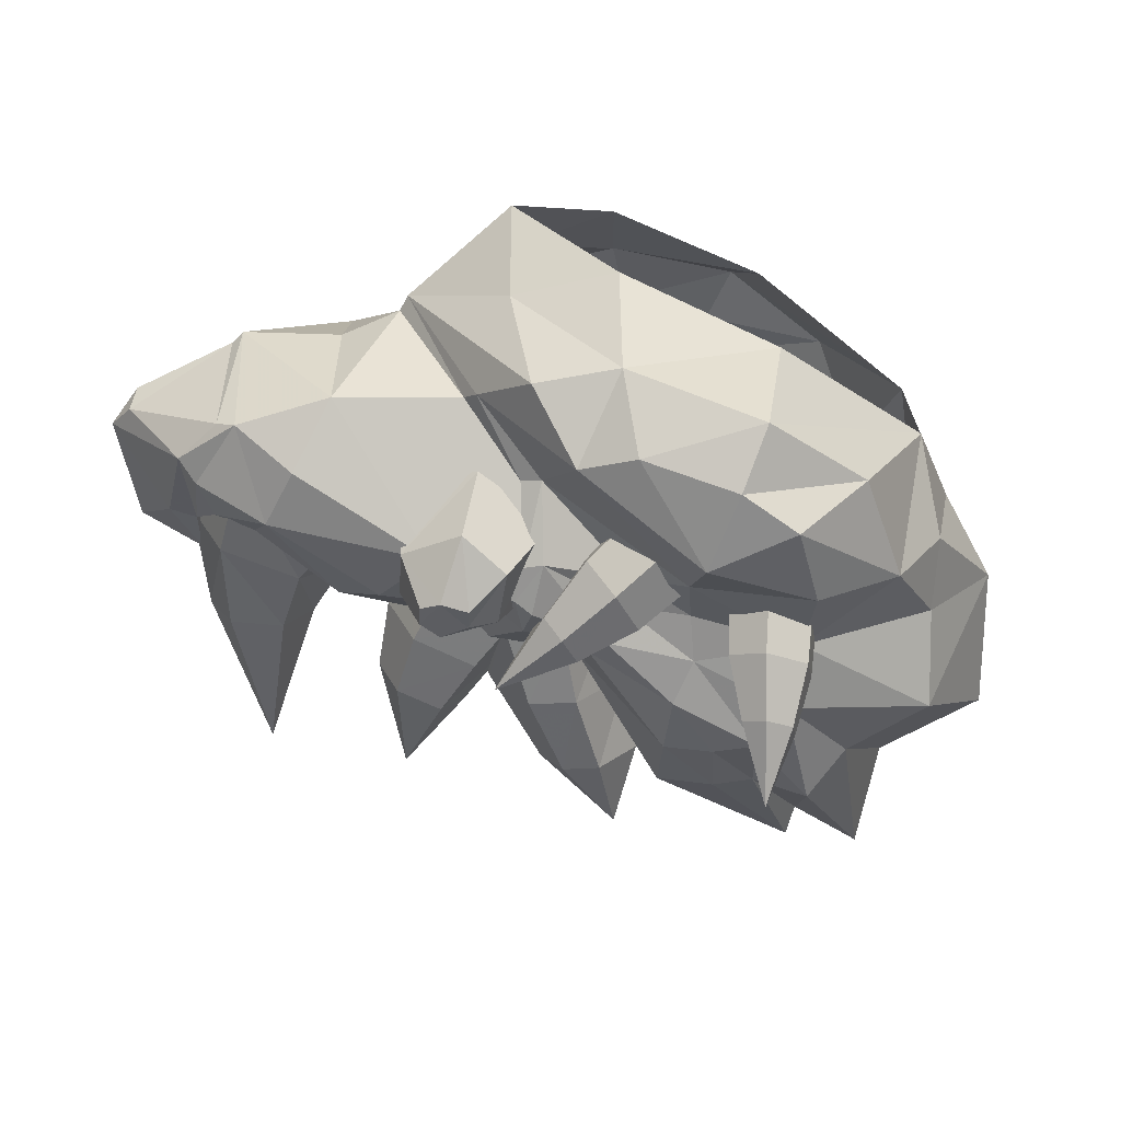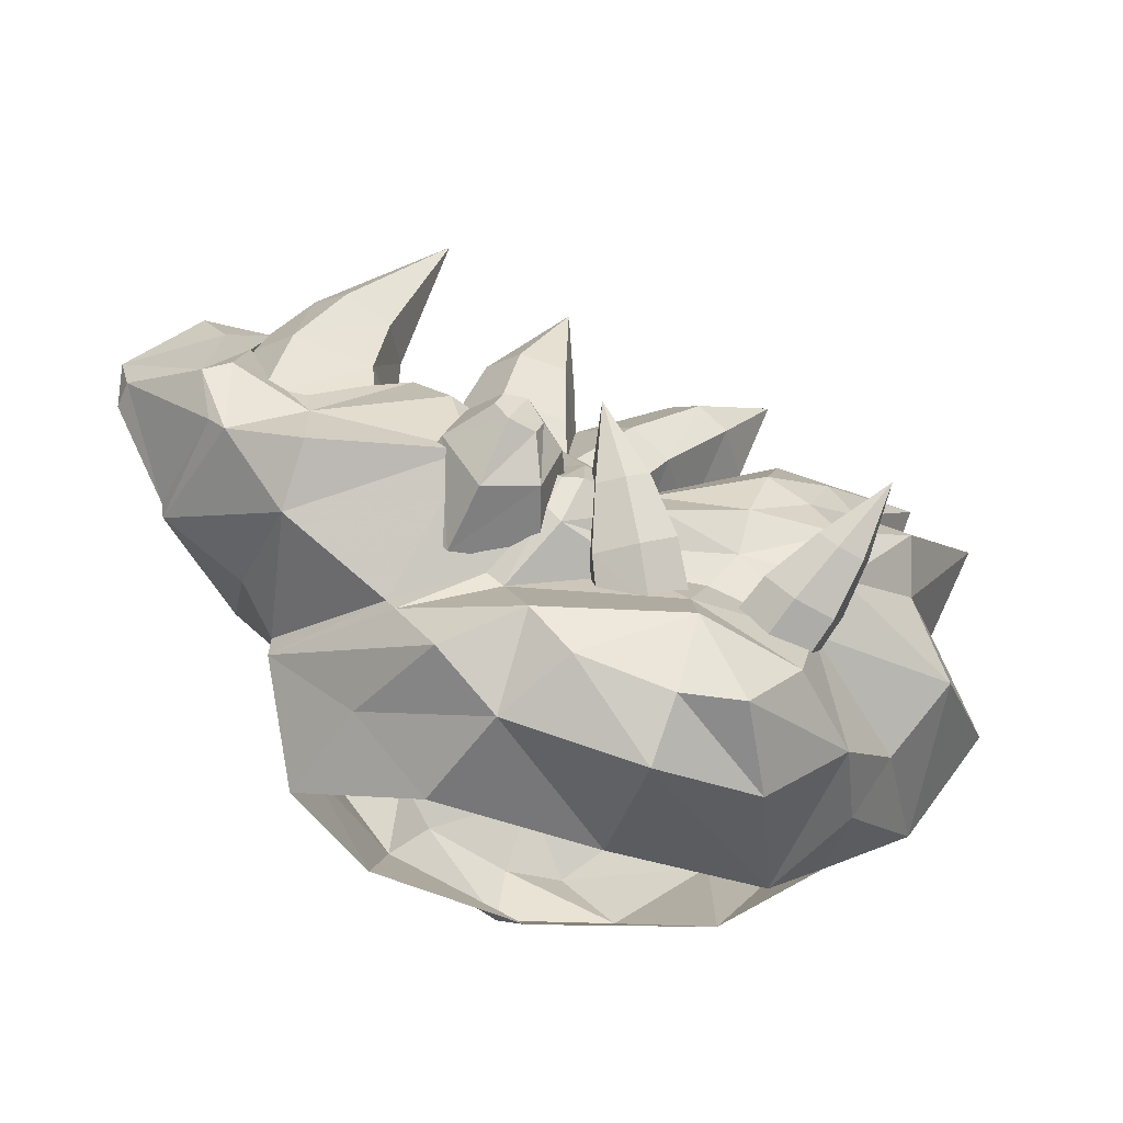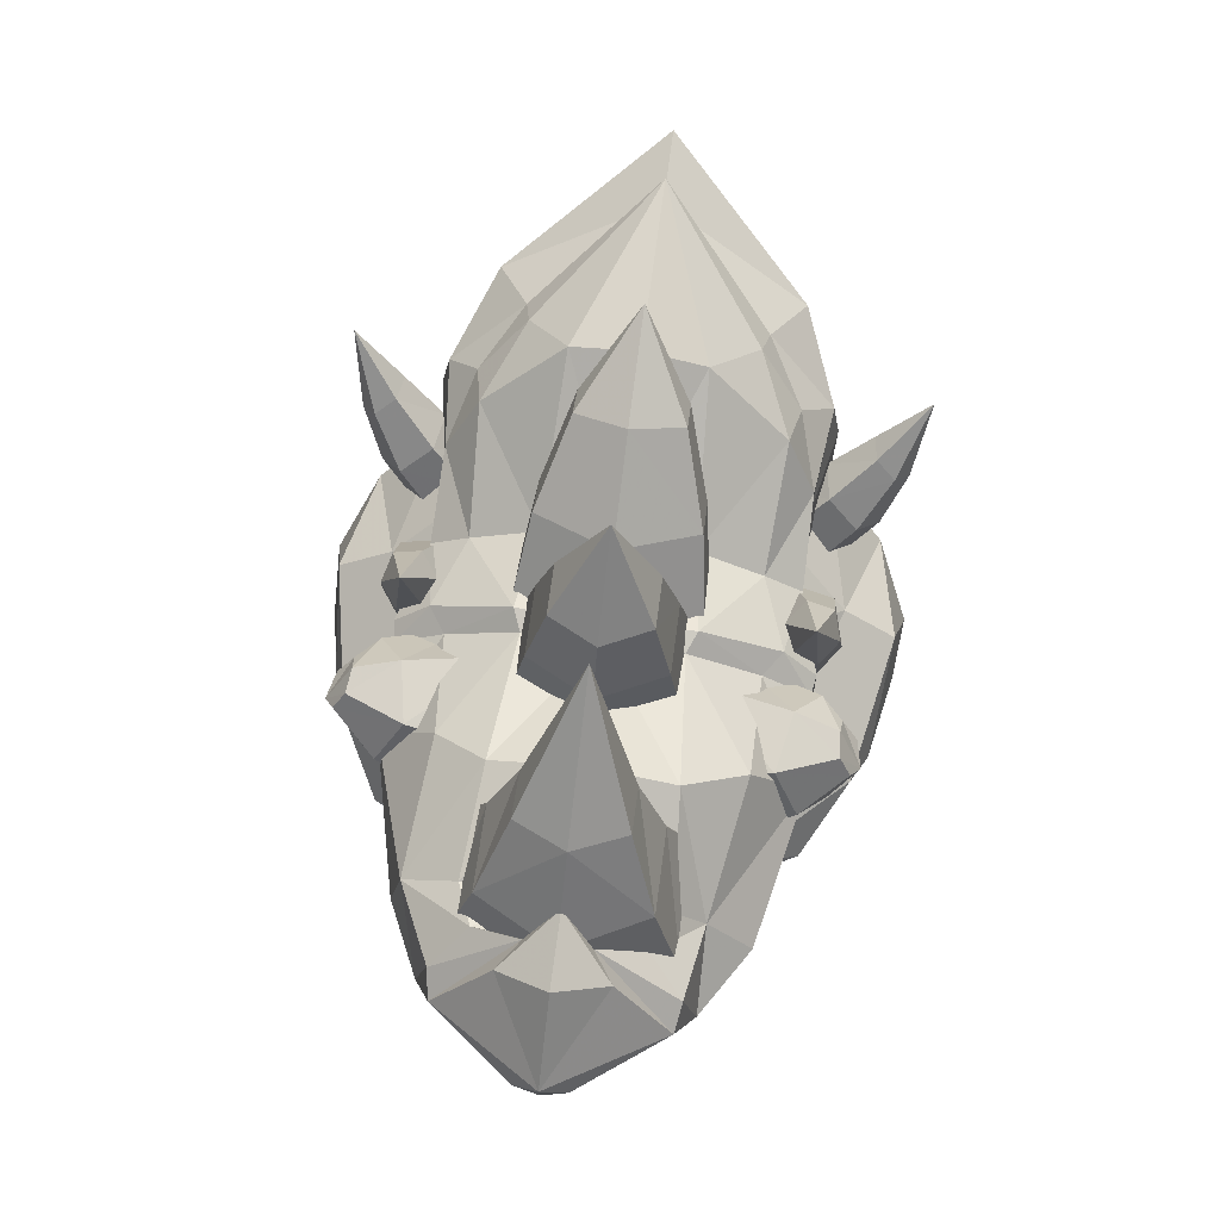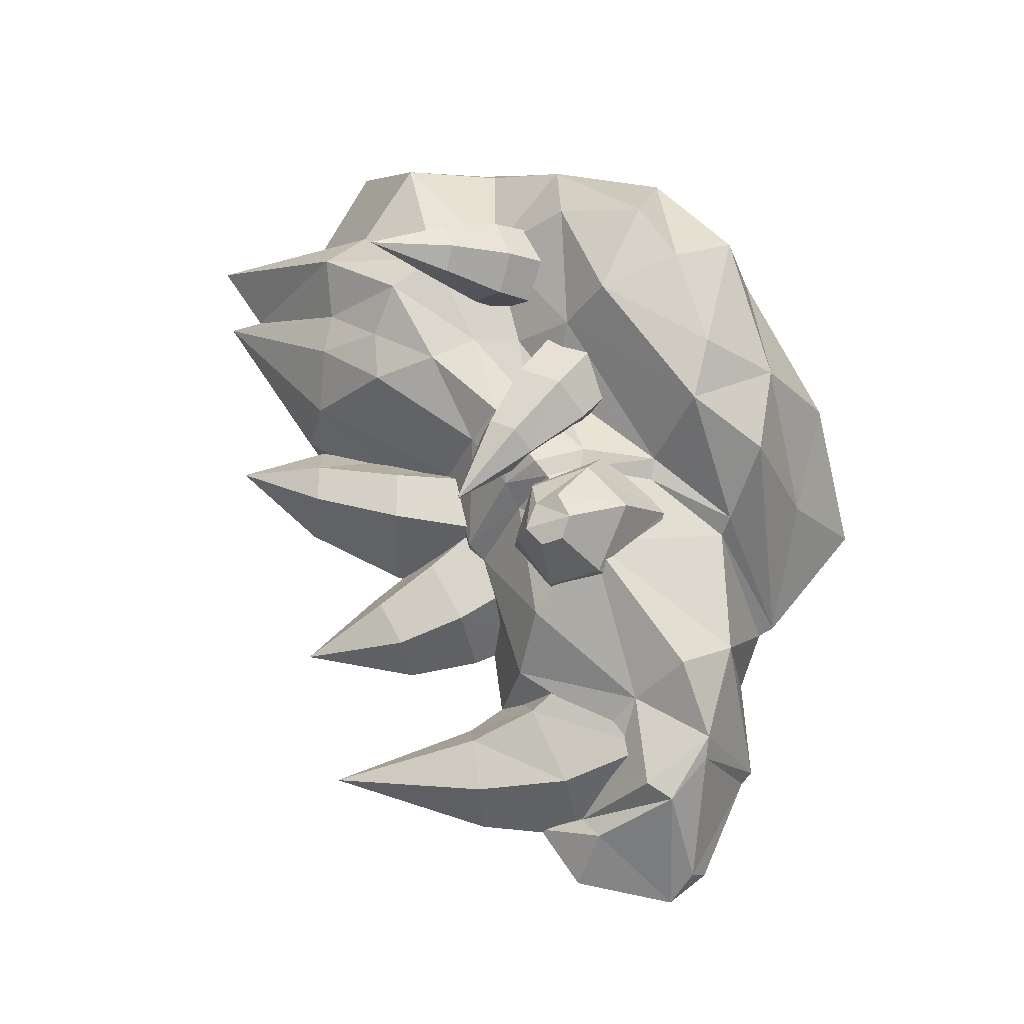
<metadata>
{"format":"obj","ext":"obj","renderer":"f3d","projection":"perspective","resolution":1024,"background":"white","views":[{"elev":-68.1,"azim":142.6,"up":"+Y"},{"elev":-23.5,"azim":163.7,"up":"+Z"},{"elev":77.2,"azim":97.6,"up":"+Z"},{"elev":66.7,"azim":50.4,"up":"+Y"}]}
</metadata>
<code>
g huodongfuben_655_baijian04
v -0.3168 -37.37 -0.1977
v 45.65 -33.56 10.39
v 34.38 -60.8 24.28
v -1.308 -73 10.35
v -51.27 -20.15 -1.44
v -34.58 -62.57 9.225
v 100.6 -14.19 145.5
v 105 3.6e-05 156.8
v 85.34 3.5e-05 154.9
v 92.6 -8.464 145.1
v 112.6 2.5e-05 94.62
v 113.3 2.6e-05 98.98
v 106 -31.49 110.3
v 102.1 -35.29 106.3
v 48.97 3e-05 140
v 49.58 -23.85 133.4
v 79.46 -26.27 131.4
v 78.99 3e-05 130
v -61.48 -54.76 26.42
v -71.24 -32.16 16.35
v -99.65 -38.24 55.36
v -90.8 -35.51 80.81
v -113.1 9e-06 85.44
v -126.3 3e-06 55.28
v 63.5 -26.12 34.74
v 50.06 -58.92 42.32
v -89.25 -41.38 97.14
v -127.1 1.4e-05 113.9
v 9.712 2.3e-05 119.8
v -16.27 2e-05 112
v -15.27 -20.42 108.3
v 7.665 -23.49 118.7
v -101.9 -2e-06 23.22
v -82.88 -33.42 33.93
v -5.922 -80.31 27.86
v -23.93 -81.99 26.84
v -53.52 -54.14 58.31
v -62.36 -54.55 75.06
v 19.25 -75.28 37.51
v 28.98 -70.22 50.73
v 79.89 -41.13 122.7
v 42.68 -38.13 121.8
v 40.69 -54.78 98.85
v 83.03 -44.48 105
v 6.833 -45.97 103.6
v -13.21 -38.73 100.1
v -12.53 -49.44 91.48
v 10.04 -55.45 95.01
v -64.03 -52.05 89.8
v 33.49 -45.48 69.25
v 58.03 -36.89 62.08
v 86.22 -36.43 83.74
v -58.58 -43.03 101.8
v -47.43 -40.55 109.8
v -69.61 -30.54 114.4
v -76.93 -32.37 105.4
v -42.66 -71.64 40.91
v -35.05 -49.02 81.31
v -38.54 -49.13 94.92
v -9.438 -46.72 81.04
v 16.28 -55.58 81.64
v 13.73 -20.98 118
v 13.61 2.3e-05 117.7
v 15.72 -54.56 95.04
v 13.92 -41.14 104.3
v 20.09 -54.76 85.87
v 29.53 -47.92 64.95
v 56.64 -41.68 58.05
v 82.16 1.6e-05 58.08
v 81.37 1.7e-05 62.93
v -7.018 -48.5 72.47
v -25.98 -48.92 71.23
v 100.6 -31.12 128.2
v 108.5 -29.92 125.5
v 126.8 3.4e-05 139.6
v 125.7 -6.944 130.4
v 127.1 3.2e-05 126.3
v 90.13 2.1e-05 78.47
v -16.23 -62.77 60.76
v -12.84 -78.03 50.53
v -108.9 1.7e-05 124.9
v -105.4 1.6e-05 116.3
v -59.71 2.1e-05 130.4
v -59.64 -18.73 127
v 90.31 -21.71 136.2
v 92.17 3.1e-05 133.7
v 49.24 2.9e-05 134.5
v 44.82 2.5e-05 115.4
v 60.7 -29.7 117
v 60.54 -21.83 137.7
v 92.47 -29.7 120.2
v 83.15 -21.83 144
v 94.46 3.4e-05 147.1
v 108.3 3e-05 121.8
v 48.09 3.2e-05 151.6
v 54.5 -14.05 155.6
v 67.31 -14.05 163.6
v 73.72 3.6e-05 167.6
v 4.095 -18.06 130.8
v -4.382 2.4e-05 128.9
v -5.394 2.1e-05 109.7
v 4.28 -21.27 111.9
v 23.06 -18.06 134.7
v 26.7 -21.27 116.4
v 37.36 2.5e-05 118.7
v 32.08 2.8e-05 136.6
v 2.502 -13.15 149.8
v -4.006 2.8e-05 148.4
v 16.18 -13.15 152.7
v 22.68 3.1e-05 154.2
v -25.19 -21.57 120.9
v -37.88 1.9e-05 113.3
v -19.78 1.7e-05 95.5
v -6.629 -24.96 103.6
v -14.56 -21.57 129.6
v 6.82 -24.96 112.9
v -5.512 2.6e-05 137.4
v 17.85 2.4e-05 121.3
v -45.6 -14.3 136.4
v -54.55 2.1e-05 129.4
v -37.4 -14.3 143.3
v -33.32 2.6e-05 149.1
v -15.83 -46.48 84.22
v -5.313 -39.02 82.92
v -8.812 -34.82 67.85
v -19.96 -42.53 69.31
v -14.56 -58.53 80.04
v -18.62 -55.3 64.84
v -6.192 -59.25 59.55
v -2.813 -62.27 75.05
v 6.412 -42.44 78.12
v 3.583 -38.25 62.85
v 7.687 -54.49 73.94
v 4.924 -51.02 58.38
v -8.166 -50.38 100.2
v -1.417 -45.38 99.48
v -7.329 -58.13 97.63
v 0.2363 -60.53 94.46
v 6.148 -47.78 96.31
v 6.985 -55.53 93.7
v 40.31 -46.91 114.5
v 48.15 -54.21 102.7
v 55.84 -35.07 92.38
v 43.7 -23.93 110.6
v 18.83 -24.14 110.3
v 23.91 -49.97 113.6
v 8.354 -35.11 91.63
v 16.46 -57.17 101.5
v 16.46 -57.17 101.5
v 8.354 -35.11 91.63
v 19.44 -46.43 73.48
v 24.14 -63.67 86.97
v 44.31 -46.22 73.77
v 39.96 -62.09 85.76
v 37.26 -66.11 107.8
v 34.1 -62.89 112.7
v 27.17 -62.12 112.7
v 23.18 -62.83 105.7
v 23.18 -62.83 105.7
v 26.48 -67.35 100.4
v 34.27 -69.01 102.6
v 34.27 -69.01 102.6
v 37.26 -66.11 107.8
v 34.1 -62.89 112.7
v 26.48 -67.35 100.4
v -59.85 -59.03 62.29
v -54.19 -52.74 70.54
v -48.15 -43.61 60.85
v -54.25 -50.14 52.21
v -53.61 -67.62 57.4
v -47.62 -59.23 47
v -35.59 -61.09 51.05
v -42.25 -69.38 61.24
v -43.02 -54.3 74.56
v -36.44 -45.14 65.2
v -36.79 -62.9 69.67
v -29.82 -54.23 59.99
v -63.9 -68.42 75.33
v -60.37 -64.23 80.73
v -59.93 -73.98 72.24
v -52.64 -75.12 74.74
v -53.08 -65.38 83.23
v -49.11 -70.93 80.14
v -0.3168 37.37 -0.1977
v -1.308 73 10.35
v 34.38 60.8 24.28
v 45.65 33.56 10.39
v -51.27 20.15 -1.44
v -34.58 62.57 9.225
v 100.6 14.19 145.5
v 92.6 8.464 145.1
v 102.1 35.29 106.3
v 106 31.49 110.3
v 79.46 26.27 125.2
v 49.58 23.85 133.4
v -61.48 54.76 26.42
v -71.24 32.16 16.35
v -99.65 38.24 55.36
v -90.8 35.51 80.81
v 50.06 58.92 42.32
v 63.5 26.12 34.74
v -89.25 41.38 97.14
v 7.665 23.49 118.7
v -15.27 20.42 108.3
v -82.88 33.42 33.93
v -23.93 81.99 26.84
v -5.922 80.31 27.86
v -62.36 54.55 75.06
v -53.52 54.14 58.31
v 19.25 75.28 37.51
v 28.98 70.22 50.73
v 79.89 34.71 114.9
v 83.03 47.3 100.5
v 40.69 56 98.85
v 42.68 40.75 121.8
v 6.833 45.97 103.6
v 10.04 55.45 95.01
v -12.53 49.44 91.48
v -13.21 38.73 100.1
v -64.03 52.05 89.8
v 86.22 36.43 83.74
v 58.03 36.89 62.08
v 33.49 45.48 69.25
v -58.58 43.03 101.8
v -76.93 32.37 105.4
v -69.61 30.54 114.4
v -47.43 40.55 109.8
v -42.66 71.64 40.91
v -38.54 49.13 94.92
v -35.05 49.02 81.31
v 16.28 55.58 81.64
v -9.438 46.72 81.04
v 13.73 20.98 118
v 15.72 54.56 95.04
v 13.92 41.14 104.3
v 20.09 54.76 85.87
v 29.53 47.92 64.95
v 56.64 41.68 58.05
v -7.018 48.5 72.47
v -25.98 48.92 71.23
v 100.6 31.12 128.2
v 108.5 29.92 125.5
v 125.7 6.944 130.4
v -16.23 62.77 60.76
v -12.84 78.03 50.53
v -59.64 17.65 124.7
v 90.31 21.71 131.7
v 60.54 21.83 137.7
v 60.7 29.7 117
v 83.15 21.83 144
v 92.47 29.7 120.2
v 54.5 14.05 155.6
v 67.31 14.05 163.6
v 4.095 18.06 130.8
v 4.28 21.27 111.9
v 23.06 18.06 134.7
v 26.7 21.27 116.4
v 2.502 13.15 149.8
v 16.18 13.15 152.7
v -25.19 21.57 120.9
v -6.629 24.96 103.6
v -14.56 21.57 129.6
v 6.82 24.96 112.9
v -45.6 14.3 136.4
v -37.4 14.3 143.3
v -15.83 46.48 84.22
v -19.96 42.53 69.31
v -8.812 34.82 67.85
v -5.313 39.02 82.92
v -14.56 58.53 80.04
v -18.62 55.3 64.84
v -6.192 59.25 59.55
v -2.813 62.27 75.05
v 3.583 38.25 62.85
v 6.412 42.44 78.12
v 4.924 51.02 58.38
v 7.687 54.49 73.94
v -8.166 50.38 100.2
v -1.417 45.38 99.48
v -7.329 58.13 97.63
v 0.2363 60.53 94.46
v 6.148 47.78 96.31
v 6.985 55.53 93.7
v 40.31 46.91 114.5
v 43.7 23.93 110.6
v 55.84 35.07 92.38
v 48.15 54.21 102.7
v 23.91 49.97 113.6
v 18.83 24.14 110.3
v 16.46 57.17 101.5
v 8.354 35.11 91.63
v 16.46 57.17 101.5
v 24.14 63.67 86.97
v 19.44 46.43 73.48
v 8.354 35.11 91.63
v 39.96 62.09 85.76
v 44.31 46.22 73.77
v 37.26 66.11 107.8
v 34.1 62.89 112.7
v 27.17 62.12 112.7
v 23.18 62.83 105.7
v 23.18 62.83 105.7
v 26.48 67.35 100.4
v 34.27 69.01 102.6
v 34.27 69.01 102.6
v 34.1 62.89 112.7
v 37.26 66.11 107.8
v 26.48 67.35 100.4
v -59.85 59.03 62.29
v -54.25 50.14 52.21
v -48.15 43.61 60.85
v -54.19 52.74 70.54
v -53.61 67.62 57.4
v -47.62 59.23 47
v -35.59 61.09 51.05
v -42.25 69.38 61.24
v -36.44 45.14 65.2
v -43.02 54.3 74.56
v -29.82 54.23 59.99
v -36.79 62.9 69.67
v -63.9 68.42 75.33
v -60.37 64.23 80.73
v -59.93 73.98 72.24
v -52.64 75.12 74.74
v -53.08 65.38 83.23
v -49.11 70.93 80.14
v 74.49 8e-06 20.06
v -75.7 -3e-06 11.7
v 34.5 3.9e-05 192.4
v -2.273 3.3e-05 175
v -64.46 2.5e-05 153.2
v 4.092 -52.93 119.8
v -67.53 -78.14 93.76
v 4.092 52.93 119.8
v -67.53 78.14 93.76
f 1 2 3
f 3 4 1
f 5 1 4
f 4 6 5
f 7 8 9
f 9 10 7
f 11 12 13
f 13 14 11
f 15 16 17
f 17 18 15
f 19 20 5
f 5 6 19
f 21 22 23
f 23 24 21
f 3 2 25
f 25 26 3
f 22 27 28
f 28 23 22
f 29 30 31
f 31 32 29
f 21 24 33
f 33 34 21
f 6 4 35
f 35 36 6
f 21 34 37
f 37 38 21
f 4 3 39
f 39 35 4
f 3 26 40
f 40 39 3
f 41 42 43
f 43 44 41
f 45 46 47
f 47 48 45
f 27 22 38
f 38 49 27
f 43 50 51
f 51 52 43
f 53 54 55
f 55 56 53
f 19 6 36
f 36 57 19
f 49 38 58
f 58 59 49
f 47 60 61
f 61 48 47
f 62 63 29
f 29 32 62
f 64 65 45
f 45 48 64
f 61 66 64
f 64 48 61
f 67 50 66
f 66 61 67
f 68 51 50
f 50 67 68
f 69 70 51
f 51 68 69
f 16 15 63
f 63 62 16
f 43 42 65
f 65 64 43
f 26 25 69
f 69 68 26
f 40 26 68
f 68 67 40
f 61 60 71
f 71 67 61
f 37 72 58
f 58 38 37
f 19 57 37
f 37 34 19
f 20 19 34
f 34 33 20
f 49 53 56
f 56 27 49
f 41 17 16
f 16 42 41
f 65 62 32
f 32 45 65
f 42 16 62
f 62 65 42
f 46 45 32
f 32 31 46
f 14 73 41
f 41 44 14
f 74 73 14
f 14 13 74
f 74 7 10
f 10 73 74
f 75 7 74
f 74 76 75
f 76 13 12
f 12 77 76
f 11 14 52
f 52 78 11
f 70 78 52
f 52 51 70
f 79 37 57
f 57 80 79
f 40 67 79
f 79 80 40
f 56 81 82
f 82 27 56
f 30 83 84
f 84 31 30
f 31 84 54
f 54 46 31
f 46 54 59
f 59 47 46
f 41 73 85
f 85 17 41
f 85 86 18
f 18 17 85
f 47 59 58
f 58 60 47
f 60 58 72
f 72 71 60
f 10 9 86
f 86 85 10
f 87 88 89
f 89 90 87
f 90 89 91
f 91 92 90
f 93 92 91
f 91 94 93
f 95 87 90
f 90 96 95
f 96 90 92
f 92 97 96
f 98 97 92
f 92 93 98
f 99 100 101
f 101 102 99
f 103 99 102
f 102 104 103
f 105 106 103
f 103 104 105
f 107 108 100
f 100 99 107
f 109 107 99
f 99 103 109
f 106 110 109
f 109 103 106
f 111 112 113
f 113 114 111
f 115 111 114
f 114 116 115
f 117 115 116
f 116 118 117
f 112 111 119
f 119 120 112
f 111 115 121
f 121 119 111
f 115 117 122
f 122 121 115
f 123 124 125
f 125 126 123
f 127 123 126
f 126 128 127
f 129 130 127
f 127 128 129
f 125 124 131
f 131 132 125
f 132 131 133
f 133 134 132
f 133 130 129
f 129 134 133
f 135 136 124
f 124 123 135
f 137 135 123
f 123 127 137
f 130 138 137
f 137 127 130
f 124 136 139
f 139 131 124
f 131 139 140
f 140 133 131
f 140 138 130
f 130 133 140
f 141 142 143
f 143 144 141
f 141 144 145
f 145 146 141
f 146 145 147
f 147 148 146
f 149 150 151
f 151 152 149
f 152 151 153
f 153 154 152
f 142 154 153
f 153 143 142
f 155 142 141
f 141 156 155
f 156 141 146
f 146 157 156
f 157 146 148
f 148 158 157
f 159 149 152
f 152 160 159
f 160 152 154
f 154 161 160
f 161 154 142
f 142 155 161
f 162 163 164
f 164 157 162
f 162 157 158
f 158 165 162
f 166 167 168
f 168 169 166
f 170 166 169
f 169 171 170
f 172 173 170
f 170 171 172
f 168 167 174
f 174 175 168
f 175 174 176
f 176 177 175
f 176 173 172
f 172 177 176
f 178 179 167
f 167 166 178
f 180 178 166
f 166 170 180
f 173 181 180
f 180 170 173
f 167 179 182
f 182 174 167
f 174 182 183
f 183 176 174
f 183 181 173
f 173 176 183
f 184 185 186
f 186 187 184
f 188 189 185
f 185 184 188
f 190 191 9
f 9 8 190
f 11 192 193
f 193 12 11
f 15 18 194
f 194 195 15
f 196 189 188
f 188 197 196
f 198 24 23
f 23 199 198
f 186 200 201
f 201 187 186
f 199 23 28
f 28 202 199
f 29 203 204
f 204 30 29
f 198 205 33
f 33 24 198
f 189 206 207
f 207 185 189
f 198 208 209
f 209 205 198
f 185 207 210
f 210 186 185
f 186 210 211
f 211 200 186
f 212 213 214
f 214 215 212
f 216 217 218
f 218 219 216
f 202 220 208
f 208 199 202
f 214 221 222
f 222 223 214
f 224 225 226
f 226 227 224
f 196 228 206
f 206 189 196
f 220 229 230
f 230 208 220
f 218 217 231
f 231 232 218
f 233 203 29
f 29 63 233
f 234 217 216
f 216 235 234
f 231 217 234
f 234 236 231
f 237 231 236
f 236 223 237
f 238 237 223
f 223 222 238
f 69 238 222
f 222 70 69
f 195 233 63
f 63 15 195
f 214 234 235
f 235 215 214
f 200 238 69
f 69 201 200
f 211 237 238
f 238 200 211
f 231 237 239
f 239 232 231
f 209 208 230
f 230 240 209
f 196 205 209
f 209 228 196
f 197 33 205
f 205 196 197
f 220 202 225
f 225 224 220
f 212 215 195
f 195 194 212
f 235 216 203
f 203 233 235
f 215 235 233
f 233 195 215
f 219 204 203
f 203 216 219
f 192 213 212
f 212 241 192
f 242 193 192
f 192 241 242
f 242 241 191
f 191 190 242
f 75 243 242
f 242 190 75
f 243 77 12
f 12 193 243
f 11 78 221
f 221 192 11
f 70 222 221
f 221 78 70
f 244 245 228
f 228 209 244
f 211 245 244
f 244 237 211
f 225 202 82
f 82 81 225
f 30 204 246
f 246 83 30
f 204 219 227
f 227 246 204
f 219 218 229
f 229 227 219
f 212 194 247
f 247 241 212
f 247 194 18
f 18 86 247
f 218 232 230
f 230 229 218
f 232 239 240
f 240 230 232
f 191 247 86
f 86 9 191
f 87 248 249
f 249 88 87
f 248 250 251
f 251 249 248
f 93 94 251
f 251 250 93
f 95 252 248
f 248 87 95
f 252 253 250
f 250 248 252
f 98 93 250
f 250 253 98
f 254 255 101
f 101 100 254
f 256 257 255
f 255 254 256
f 105 257 256
f 256 106 105
f 258 254 100
f 100 108 258
f 259 256 254
f 254 258 259
f 106 256 259
f 259 110 106
f 260 261 113
f 113 112 260
f 262 263 261
f 261 260 262
f 117 118 263
f 263 262 117
f 112 120 264
f 264 260 112
f 260 264 265
f 265 262 260
f 262 265 122
f 122 117 262
f 266 267 268
f 268 269 266
f 270 271 267
f 267 266 270
f 272 271 270
f 270 273 272
f 268 274 275
f 275 269 268
f 274 276 277
f 277 275 274
f 277 276 272
f 272 273 277
f 278 266 269
f 269 279 278
f 280 270 266
f 266 278 280
f 273 270 280
f 280 281 273
f 269 275 282
f 282 279 269
f 275 277 283
f 283 282 275
f 283 277 273
f 273 281 283
f 284 285 286
f 286 287 284
f 284 288 289
f 289 285 284
f 288 290 291
f 291 289 288
f 292 293 294
f 294 295 292
f 293 296 297
f 297 294 293
f 287 286 297
f 297 296 287
f 298 299 284
f 284 287 298
f 299 300 288
f 288 284 299
f 300 301 290
f 290 288 300
f 302 303 293
f 293 292 302
f 303 304 296
f 296 293 303
f 304 298 287
f 287 296 304
f 305 300 306
f 306 307 305
f 305 308 301
f 301 300 305
f 309 310 311
f 311 312 309
f 313 314 310
f 310 309 313
f 315 314 313
f 313 316 315
f 311 317 318
f 318 312 311
f 317 319 320
f 320 318 317
f 320 319 315
f 315 316 320
f 321 309 312
f 312 322 321
f 323 313 309
f 309 321 323
f 316 313 323
f 323 324 316
f 312 318 325
f 325 322 312
f 318 320 326
f 326 325 318
f 326 320 316
f 316 324 326
f 27 82 28
f 22 21 38
f 36 35 80
f 35 39 80
f 39 40 80
f 43 64 66
f 50 43 66
f 57 36 80
f 52 14 44
f 327 25 2
f 328 5 20
f 37 79 72
f 79 67 71
f 56 55 81
f 53 59 54
f 55 84 81
f 55 54 84
f 53 49 59
f 20 33 328
f 84 83 81
f 327 69 25
f 13 76 74
f 7 75 8
f 75 76 77
f 44 43 52
f 71 72 79
f 73 10 85
f 96 329 95
f 97 329 96
f 98 329 97
f 107 330 108
f 109 330 107
f 110 330 109
f 119 331 120
f 121 331 119
f 122 331 121
f 135 332 136
f 137 332 135
f 138 332 137
f 139 136 332
f 140 139 332
f 138 140 332
f 178 333 179
f 180 333 178
f 181 333 180
f 182 179 333
f 183 182 333
f 181 183 333
f 202 28 82
f 199 208 198
f 206 245 207
f 207 245 210
f 210 245 211
f 214 236 234
f 223 236 214
f 228 245 206
f 221 213 192
f 327 187 201
f 328 197 188
f 209 240 244
f 244 239 237
f 225 81 226
f 224 227 229
f 226 81 246
f 226 246 227
f 224 229 220
f 197 328 33
f 246 81 83
f 327 201 69
f 193 242 243
f 190 8 75
f 75 77 243
f 213 221 214
f 239 244 240
f 241 247 191
f 252 95 329
f 253 252 329
f 98 253 329
f 258 108 330
f 259 258 330
f 110 259 330
f 264 120 331
f 265 264 331
f 122 265 331
f 278 279 334
f 280 278 334
f 281 280 334
f 282 334 279
f 283 334 282
f 281 334 283
f 321 322 335
f 323 321 335
f 324 323 335
f 325 335 322
f 326 335 325
f 324 335 326

</code>
